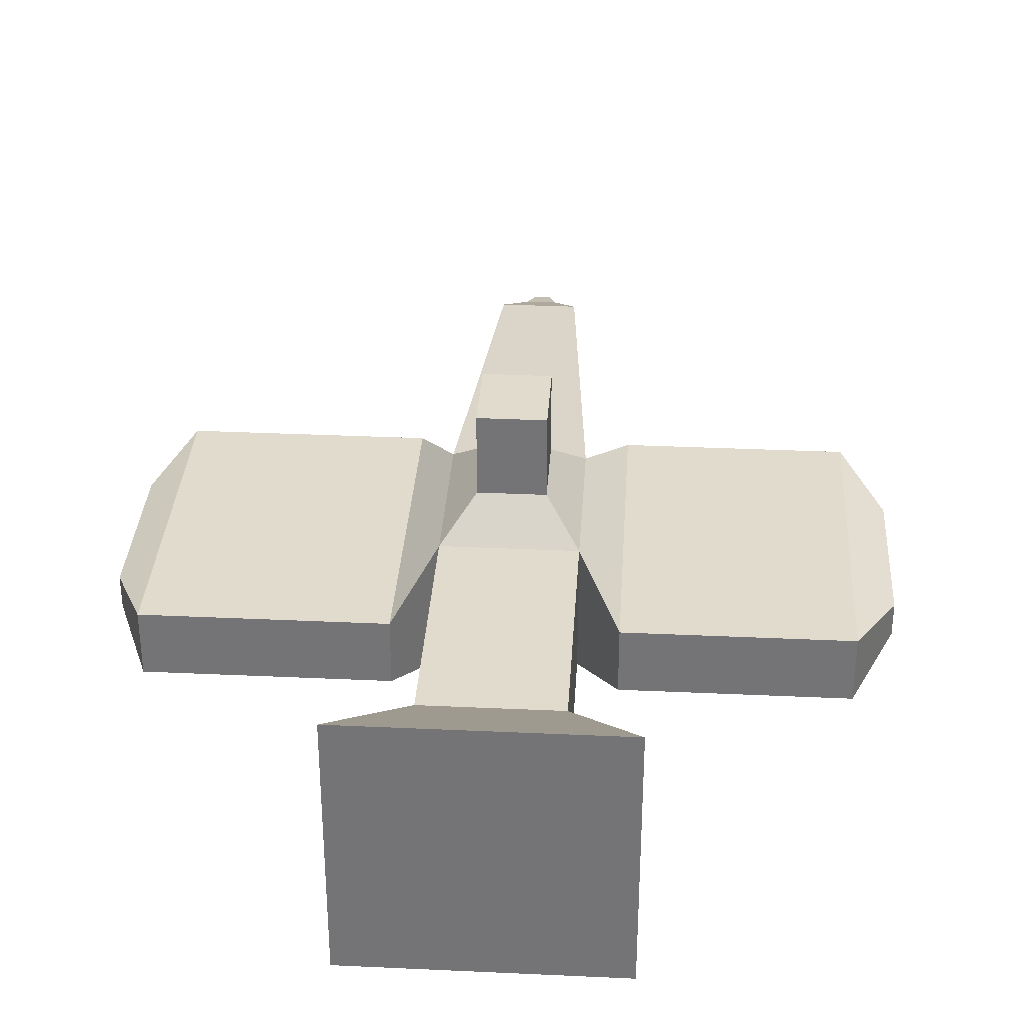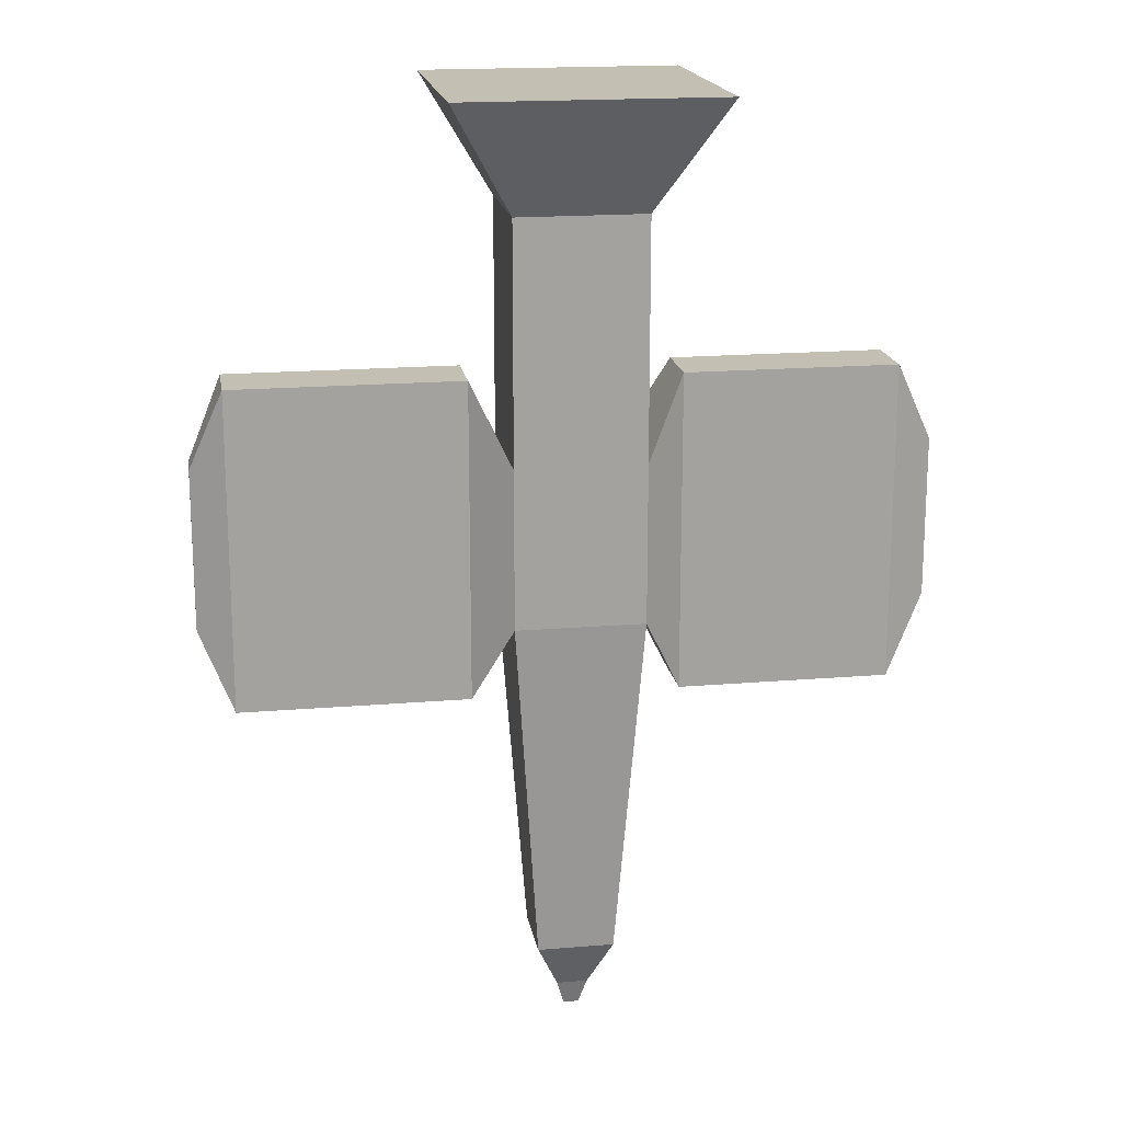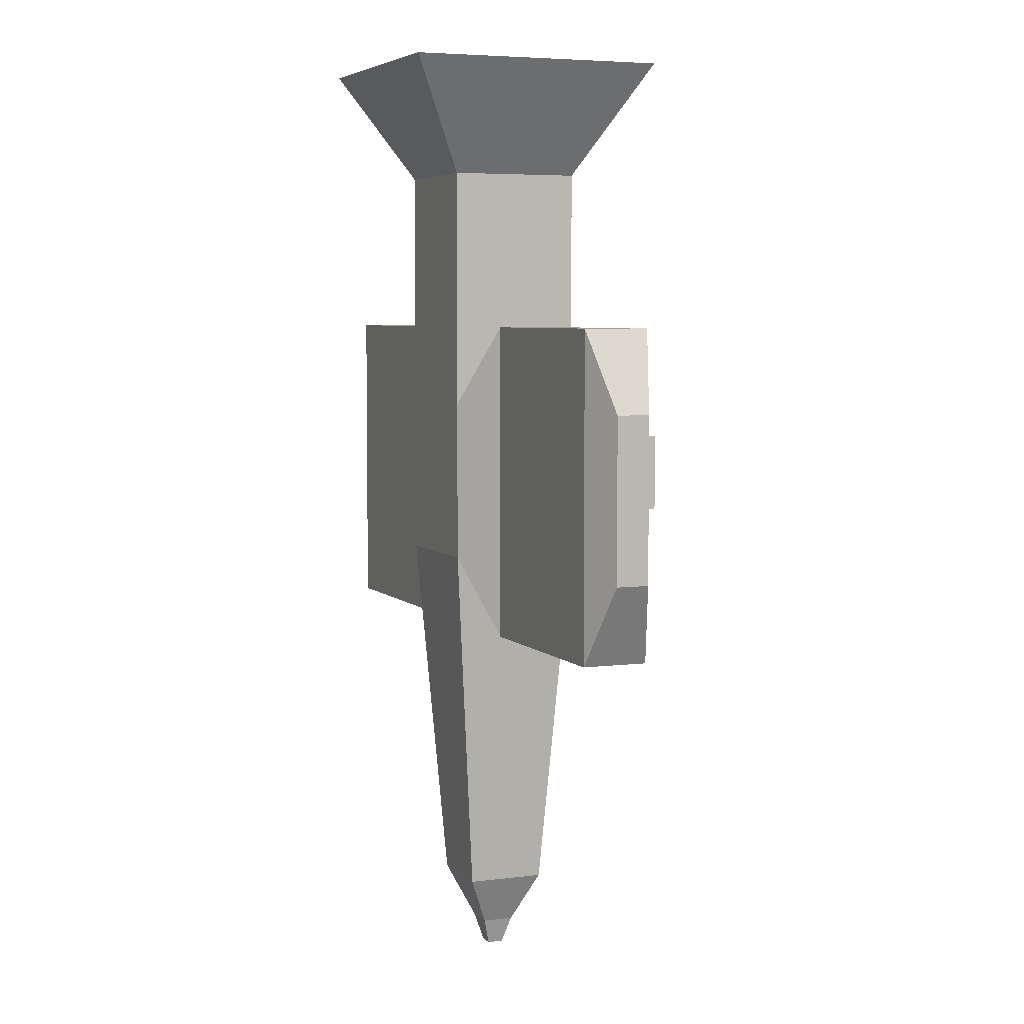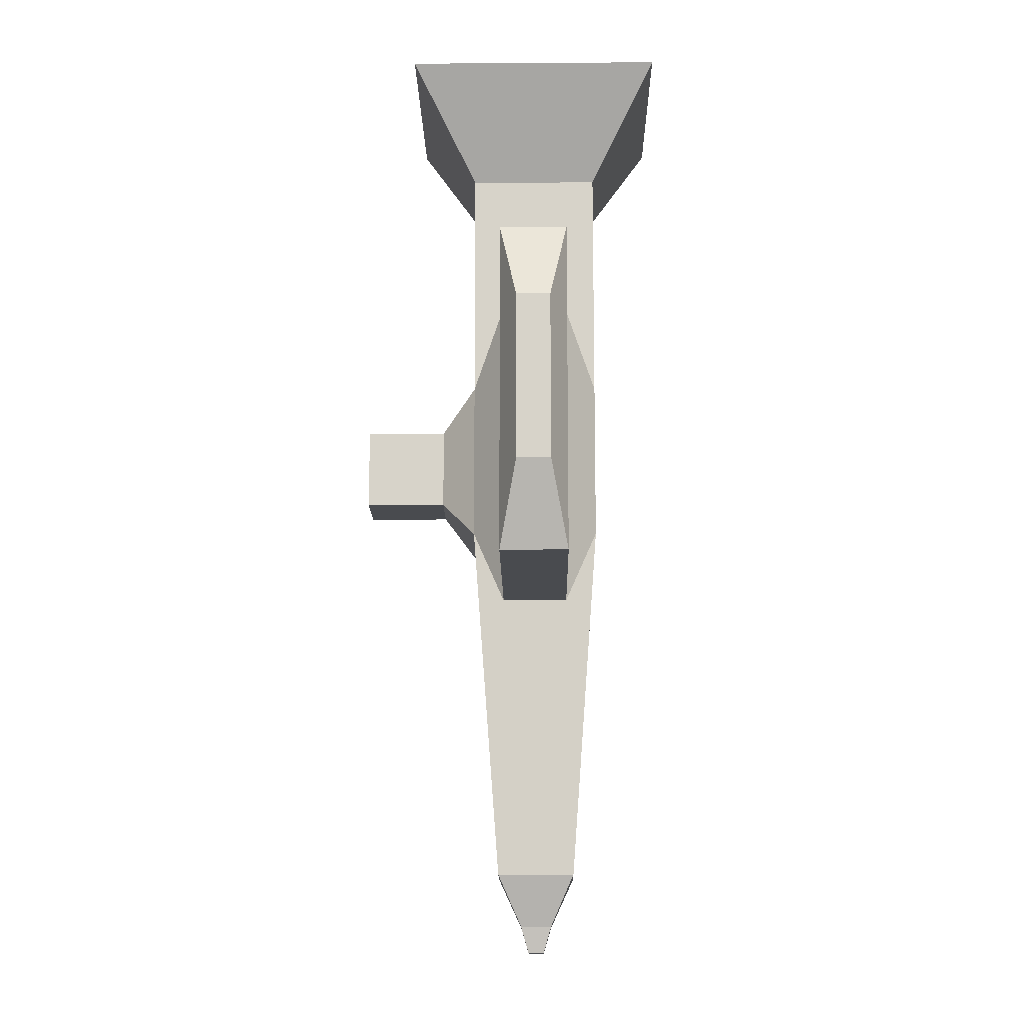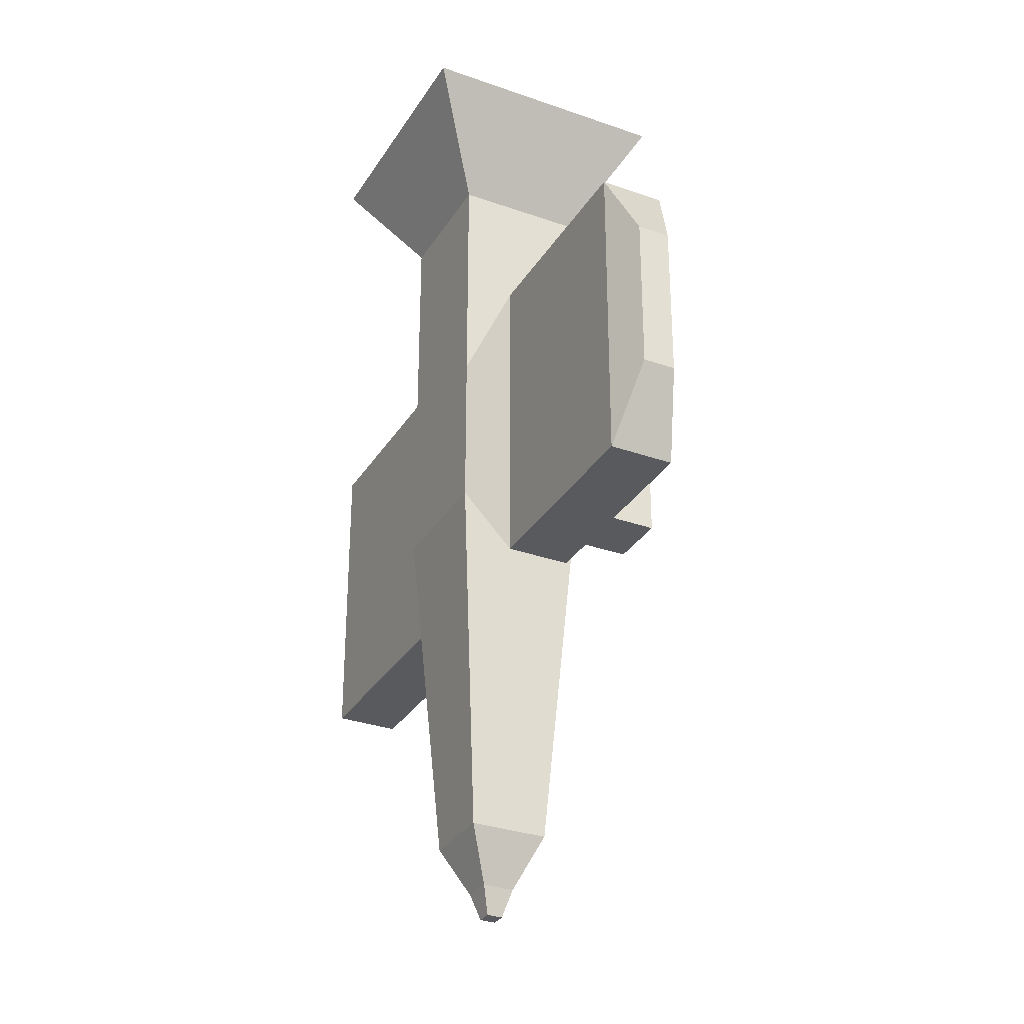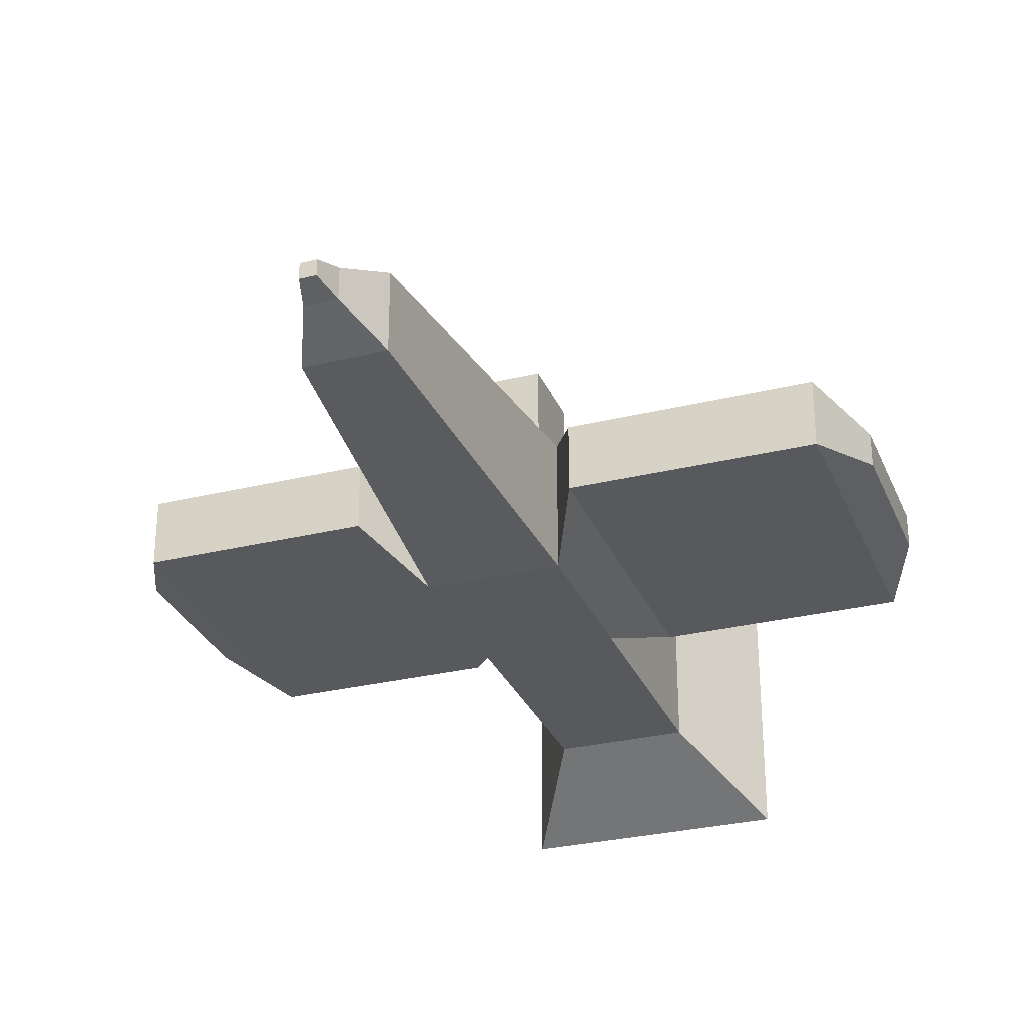
<metadata>
{"format":"obj","ext":"obj","renderer":"f3d","projection":"perspective","resolution":1024,"background":"white","views":[{"elev":33.3,"azim":3.6,"up":"+Y"},{"elev":17.9,"azim":-9.3,"up":"+Z"},{"elev":5.2,"azim":67.9,"up":"+Z"},{"elev":-14.2,"azim":-89.2,"up":"+Z"},{"elev":-31.4,"azim":63.3,"up":"+Z"},{"elev":-29.5,"azim":-160.2,"up":"+Y"}]}
</metadata>
<code>
o Cube_Cube.002
v 0.8927 -0.8936 4.377
v 0.8927 0.8936 4.377
v -0.8943 -0.8936 4.377
v -0.8943 0.8936 4.377
v 0.8927 -0.8936 1.074
v 0.8927 0.8936 1.074
v -0.8943 -0.8936 1.074
v -0.8943 0.8936 1.074
v -0.8943 0.8936 -1.143
v -0.8943 -0.8936 -1.143
v 0.8927 0.8936 -1.143
v 0.8927 -0.8936 -1.143
v -0.5369 0.5362 -6.06
v -0.5369 -0.5362 -6.06
v 0.5353 0.5362 -6.06
v 0.5353 -0.5362 -6.06
v 1.445 0.4468 2.183
v 1.445 -0.4468 2.183
v 1.445 0.4468 -2.251
v 1.445 -0.4468 -2.251
v 4.389 0.4468 2.183
v 4.389 -0.4468 2.183
v 4.389 0.4468 -2.251
v 4.389 -0.4468 -2.251
v 4.931 0.2234 1.074
v 4.931 -0.2234 1.074
v 4.931 0.2234 -1.143
v 4.931 -0.2234 -1.143
v -1.425 0.4468 2.183
v -1.425 -0.4468 2.183
v -1.425 0.4468 -2.251
v -1.425 -0.4468 -2.251
v -4.602 0.4468 2.183
v -4.602 -0.4468 2.183
v -4.602 0.4468 -2.251
v -4.602 -0.4468 -2.251
v -5.069 0.2234 1.074
v -5.069 -0.2234 1.074
v -5.069 0.2234 -1.143
v -5.069 -0.2234 -1.143
v 1.786 -1.787 5.934
v 1.786 1.787 5.934
v -1.788 1.787 5.934
v -1.788 -1.787 5.934
v -0.4475 1.367 0.5199
v 0.446 1.367 0.5199
v -0.4475 1.367 -0.5885
v 0.446 1.367 -0.5885
v -0.4475 2.481 0.5199
v 0.446 2.481 0.5199
v -0.4475 2.481 -0.5885
v 0.446 2.481 -0.5885
v -0.2152 0.2145 -6.77
v -0.2152 -0.2145 -6.77
v 0.2136 0.2145 -6.77
v 0.2136 -0.2145 -6.77
v -0.108 0.1072 -7.142
v -0.108 -0.1072 -7.142
v 0.1064 0.1072 -7.142
v 0.1064 -0.1072 -7.142
f 4 43 42
f 8 7 3
f 5 18 17
f 2 1 5
f 3 7 5
f 6 8 4
f 9 13 14
f 7 10 12
f 8 45 47
f 10 32 31
f 14 54 56
f 12 10 14
f 11 15 13
f 12 16 15
f 20 24 22
f 6 17 19
f 12 20 18
f 11 19 20
f 21 25 27
f 18 22 21
f 17 21 23
f 19 23 24
f 26 28 27
f 23 27 28
f 22 24 28
f 22 26 25
f 30 34 36
f 9 31 29
f 7 30 32
f 8 29 30
f 33 35 39
f 29 33 34
f 31 35 33
f 32 36 35
f 37 39 40
f 36 40 39
f 36 34 38
f 33 37 38
f 43 44 41
f 3 44 43
f 2 42 41
f 1 41 44
f 45 49 51
f 11 48 46
f 9 47 48
f 6 46 45
f 50 52 51
f 47 51 52
f 48 52 50
f 46 50 49
f 53 57 58
f 15 55 53
f 16 56 55
f 13 53 54
f 59 60 58
f 54 58 60
f 55 59 57
f 56 60 59
f 2 4 42
f 4 8 3
f 6 5 17
f 6 2 5
f 1 3 5
f 2 6 4
f 10 9 14
f 5 7 12
f 9 8 47
f 9 10 31
f 16 14 56
f 16 12 14
f 9 11 13
f 11 12 15
f 18 20 22
f 11 6 19
f 5 12 18
f 12 11 20
f 23 21 27
f 17 18 21
f 19 17 23
f 20 19 24
f 25 26 27
f 24 23 28
f 26 22 28
f 21 22 25
f 32 30 36
f 8 9 29
f 10 7 32
f 7 8 30
f 37 33 39
f 30 29 34
f 29 31 33
f 31 32 35
f 38 37 40
f 35 36 39
f 40 36 38
f 34 33 38
f 42 43 41
f 4 3 43
f 1 2 41
f 3 1 44
f 47 45 51
f 6 11 46
f 11 9 48
f 8 6 45
f 49 50 51
f 48 47 52
f 46 48 50
f 45 46 49
f 54 53 58
f 13 15 53
f 15 16 55
f 14 13 54
f 57 59 58
f 56 54 60
f 53 55 57
f 55 56 59

</code>
